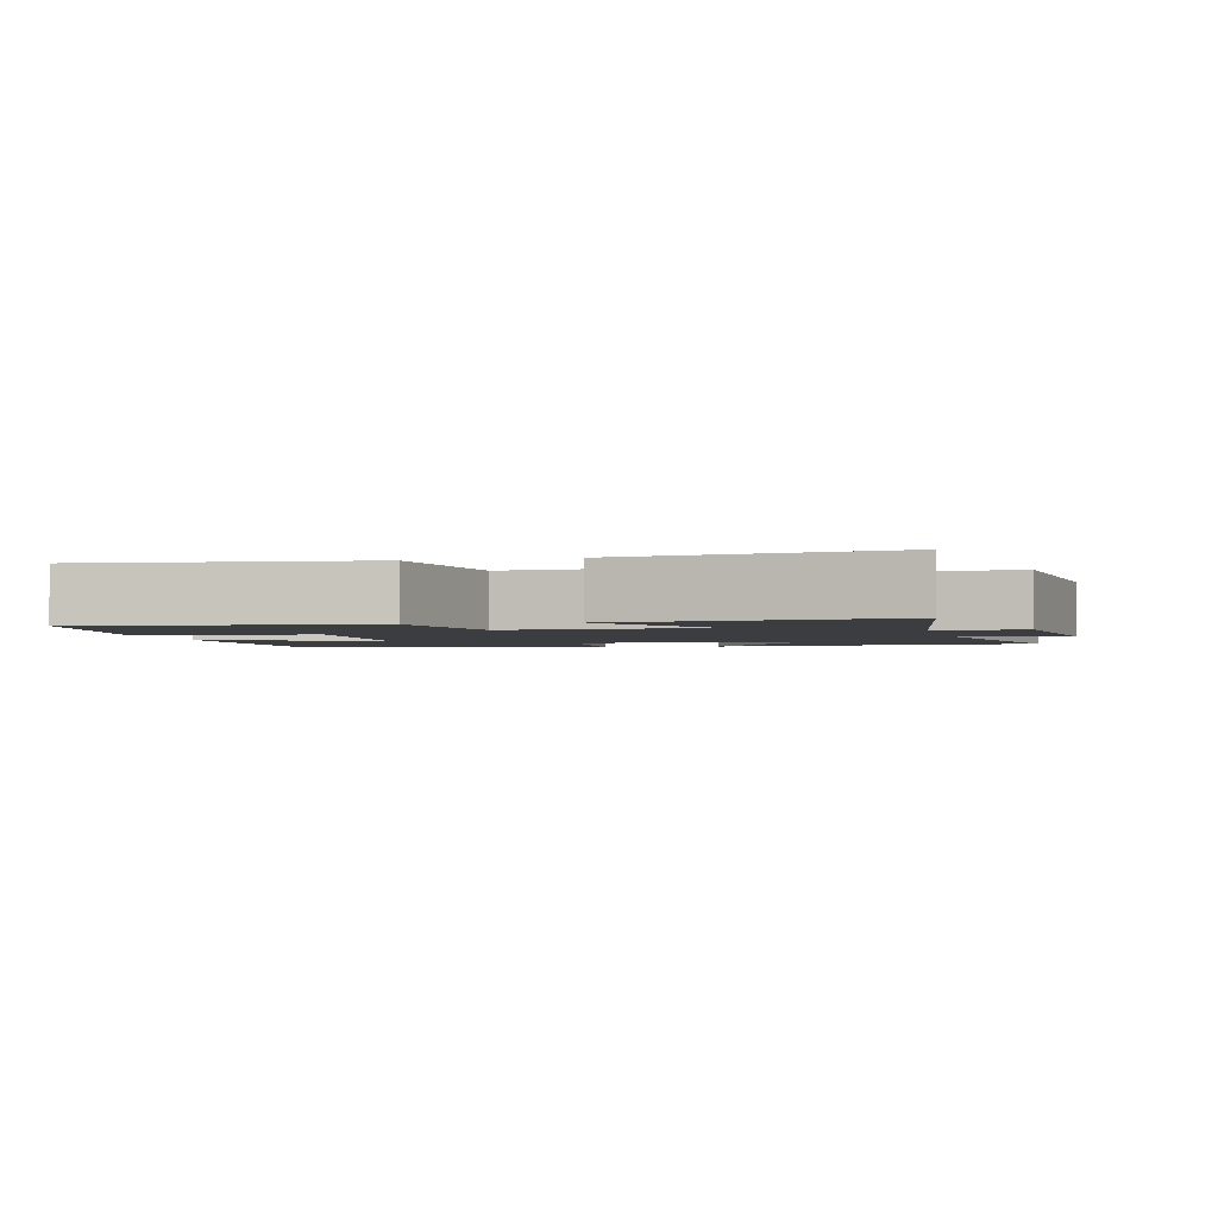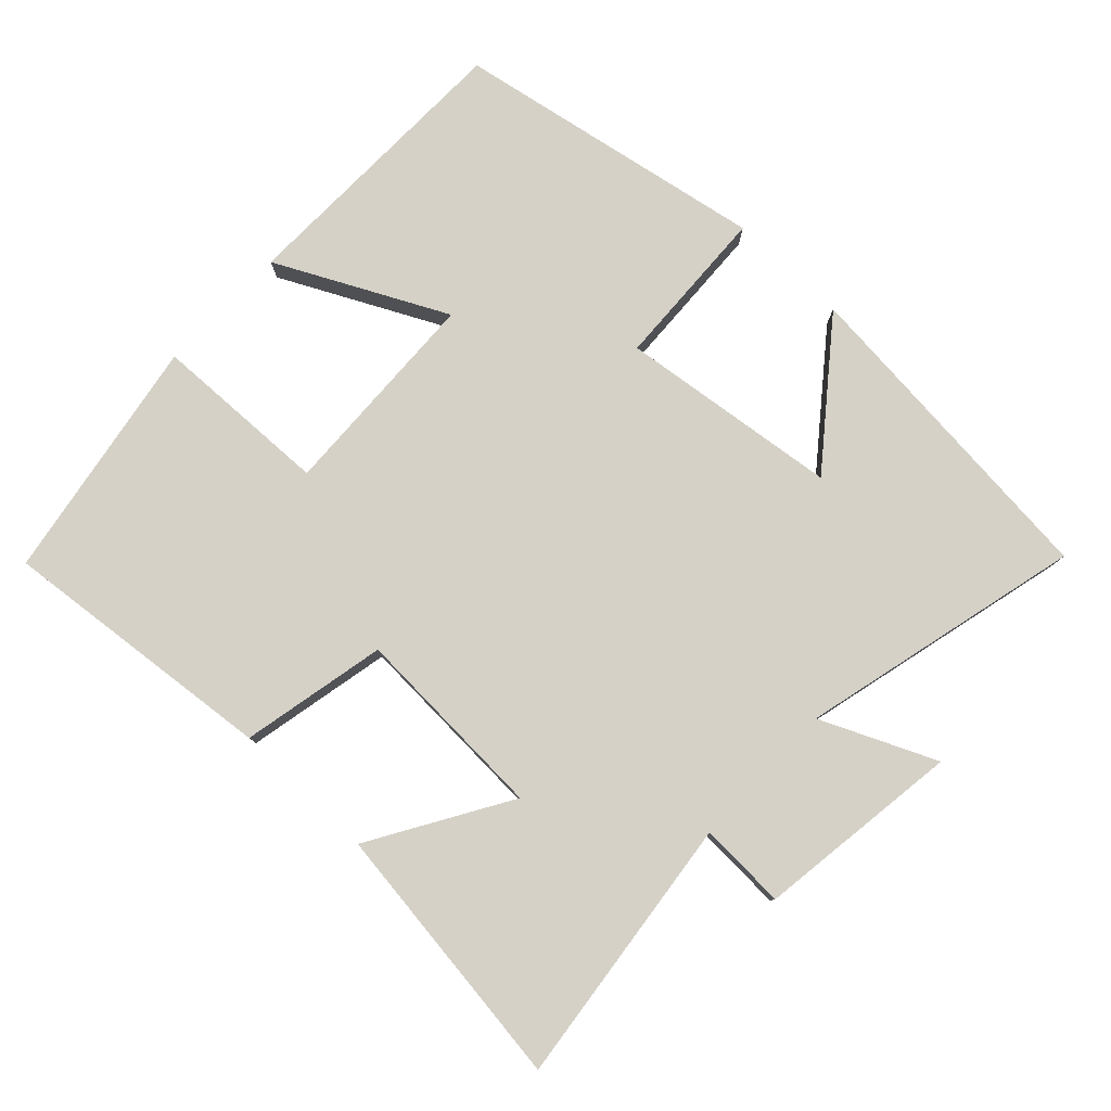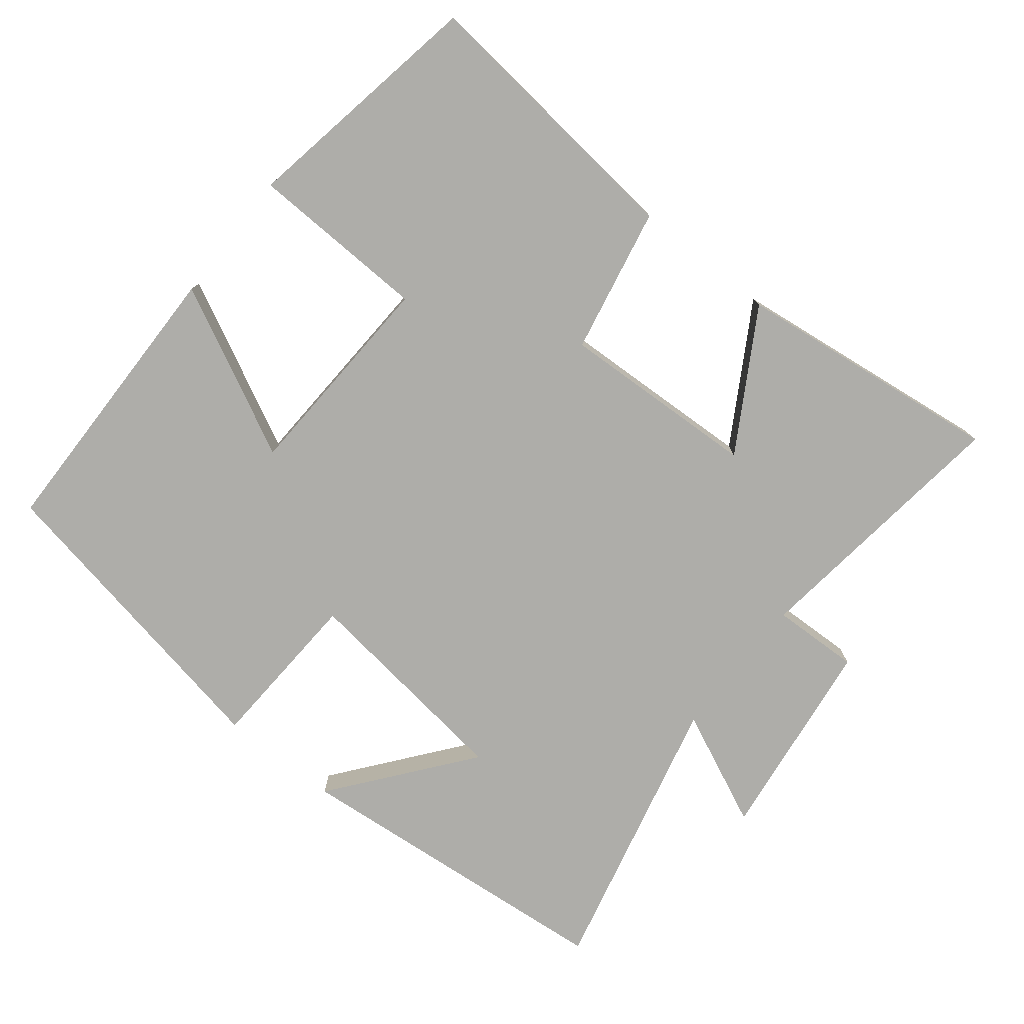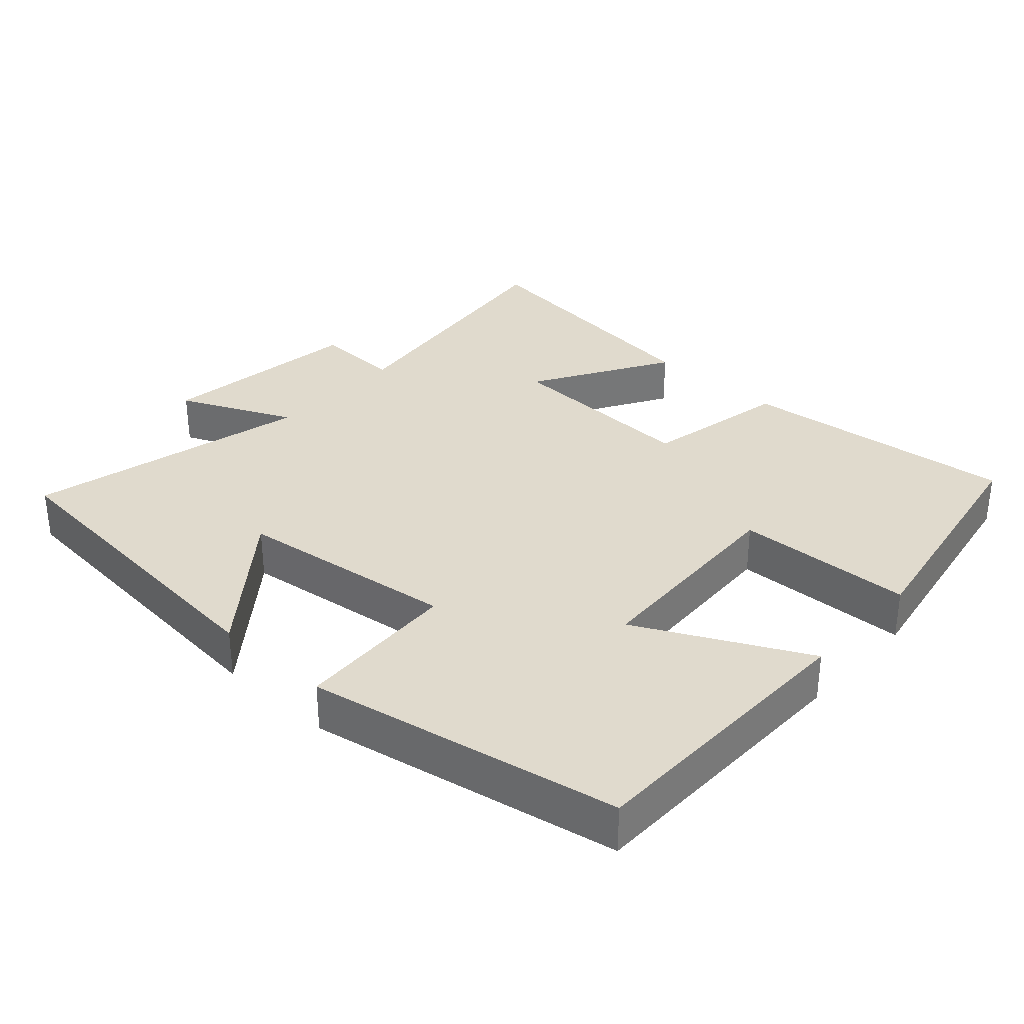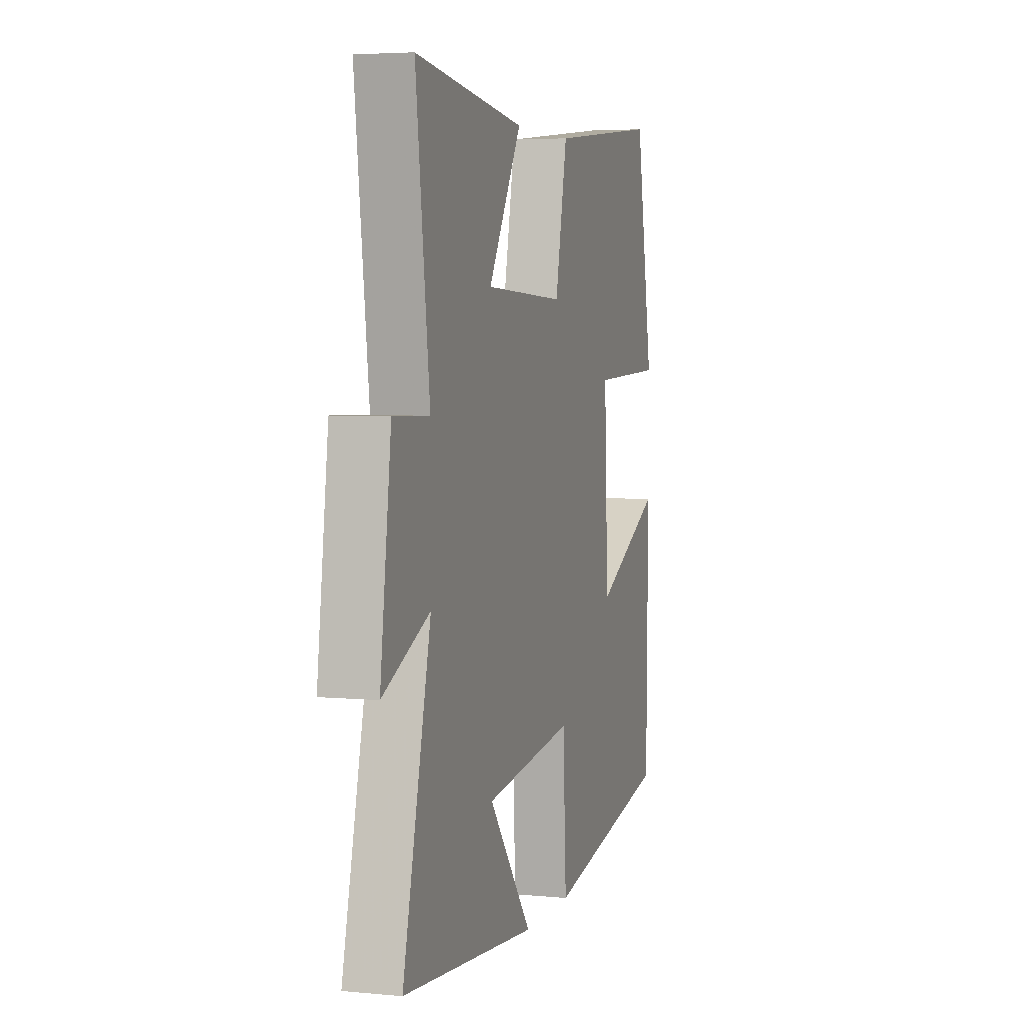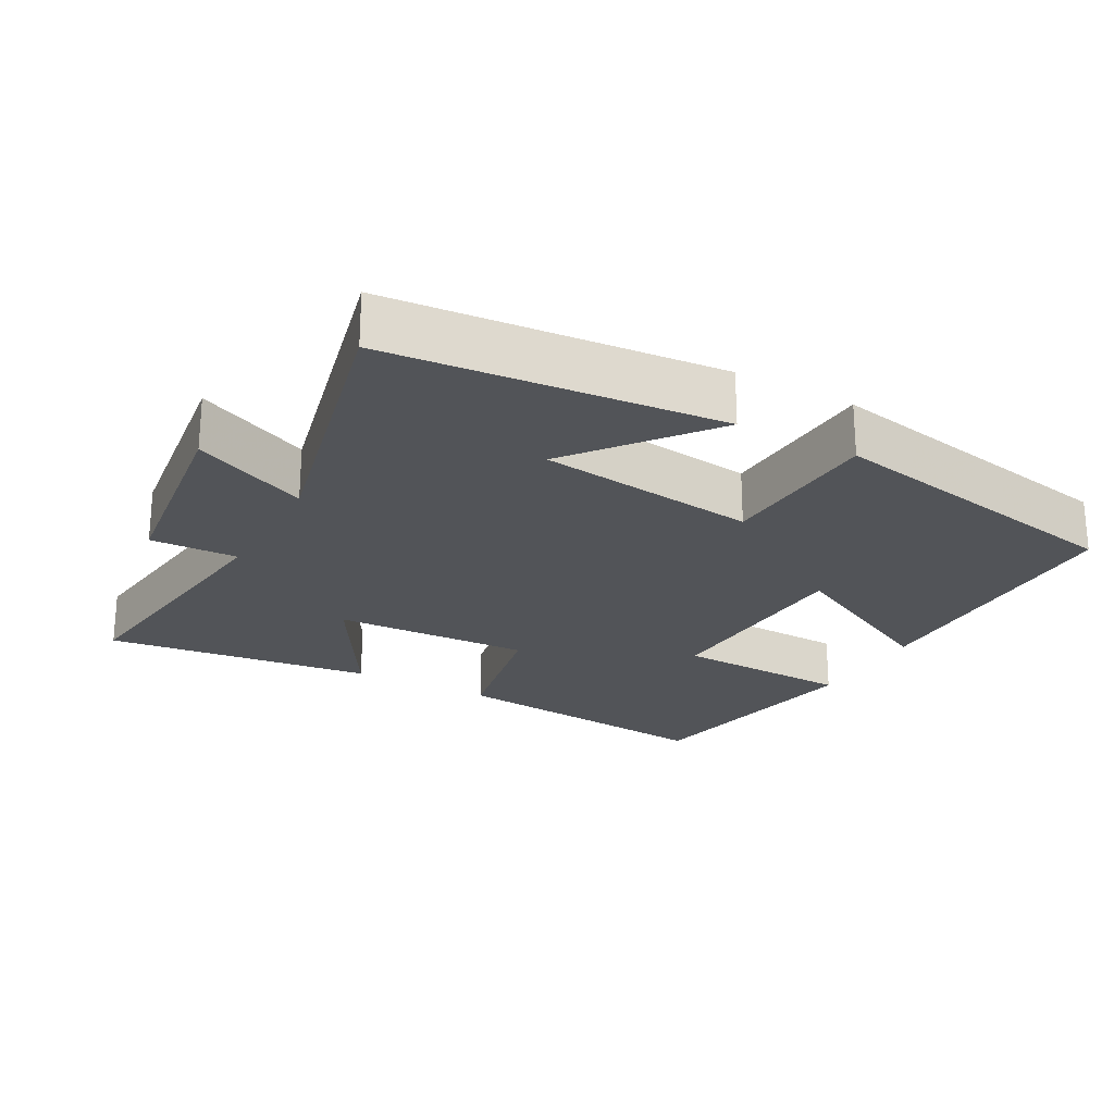
<metadata>
{"format":"obj","ext":"obj","renderer":"f3d","projection":"perspective","resolution":1024,"background":"white","views":[{"elev":-2.4,"azim":13.3,"up":"+Y"},{"elev":79.4,"azim":43.6,"up":"+Y"},{"elev":-77.1,"azim":-38.5,"up":"+Y"},{"elev":33.0,"azim":-137.7,"up":"+Y"},{"elev":4.5,"azim":107.0,"up":"+Z"},{"elev":-23.3,"azim":151.1,"up":"+Y"}]}
</metadata>
<code>
v 0.597 0.07 -0.457
v 0.126 0.07 -0.5
v 0.278 0.07 -0.307
v -0.036 0.07 -0.267
v -0.048 0.07 -0.5
v -0.494 0.07 -0.416
v -0.5 0.07 0
v -0.26 0.07 -0.121
v -0.246 0.07 0.183
v -0.5 0.07 0.192
v -0.438 0.07 0.542
v -0.042 0.07 0.5
v 0 0.07 0.292
v 0.282 0.07 0.304
v 0.166 0.07 0.5
v 0.548 0.07 0.547
v 0.5 0.07 0.161
v 0.625 0.07 0.165
v 0.663 0.07 -0.127
v 0.5 0.07 -0.053
v 0.597 0 -0.457
v 0.126 0 -0.5
v 0.278 0 -0.307
v -0.036 0 -0.267
v -0.048 0 -0.5
v -0.494 0 -0.416
v -0.5 0 0
v -0.26 0 -0.121
v -0.246 0 0.183
v -0.5 0 0.192
v -0.438 0 0.542
v -0.042 0 0.5
v 0 0 0.292
v 0.282 0 0.304
v 0.166 0 0.5
v 0.548 0 0.547
v 0.5 0 0.161
v 0.625 0 0.165
v 0.663 0 -0.127
v 0.5 0 -0.053
f 17 18 19 20
f 14 15 16 17
f 13 14 17 20
f 11 12 13
f 10 11 13
f 9 10 13
f 8 9 13 20
f 6 7 8
f 5 6 8
f 4 5 8
f 3 4 8 20
f 1 2 3 20
f 40 39 38 37
f 37 36 35 34
f 40 37 34 33
f 33 32 31
f 33 31 30
f 33 30 29
f 40 33 29 28
f 28 27 26
f 28 26 25
f 28 25 24
f 40 28 24 23
f 40 23 22 21
f 1 21 22 2
f 2 22 23 3
f 3 23 24 4
f 4 24 25 5
f 5 25 26 6
f 6 26 27 7
f 7 27 28 8
f 8 28 29 9
f 9 29 30 10
f 10 30 31 11
f 11 31 32 12
f 12 32 33 13
f 13 33 34 14
f 14 34 35 15
f 15 35 36 16
f 16 36 37 17
f 17 37 38 18
f 18 38 39 19
f 19 39 40 20
f 20 40 21 1

</code>
